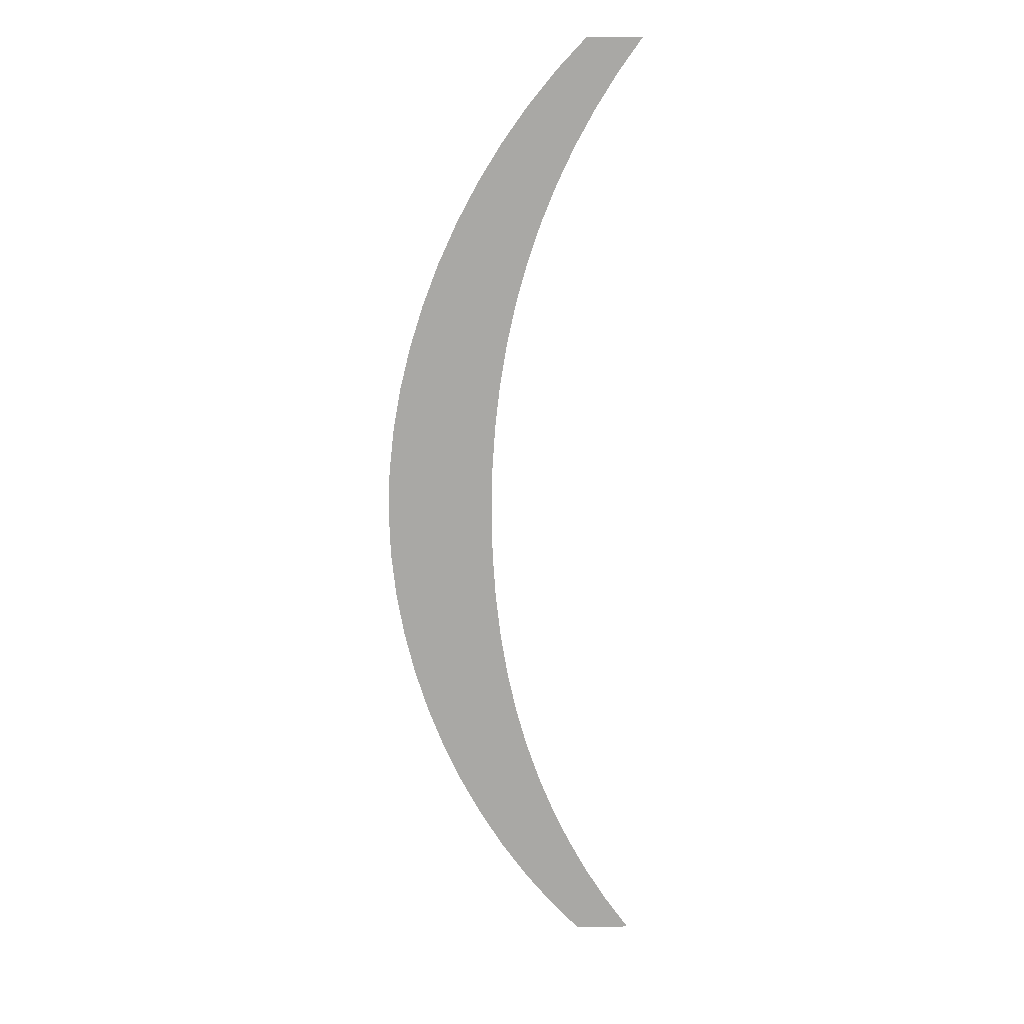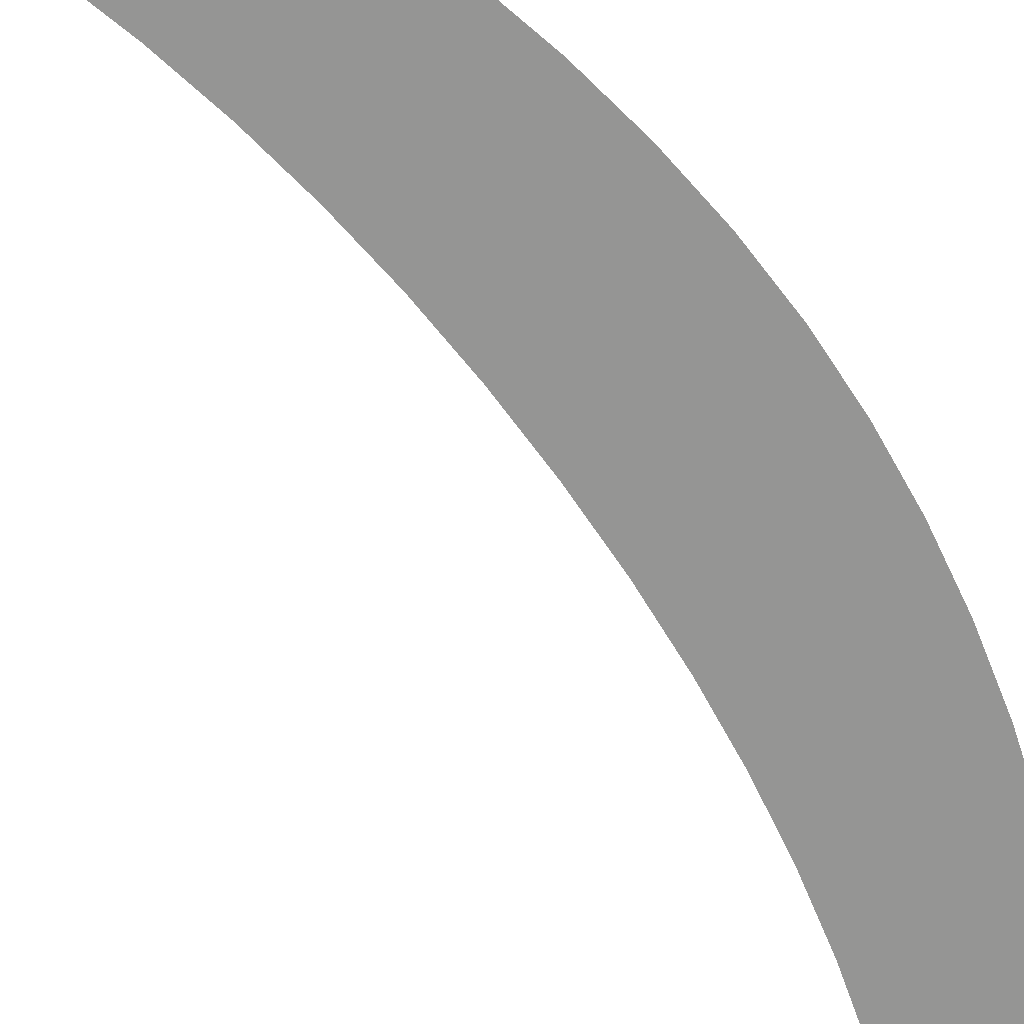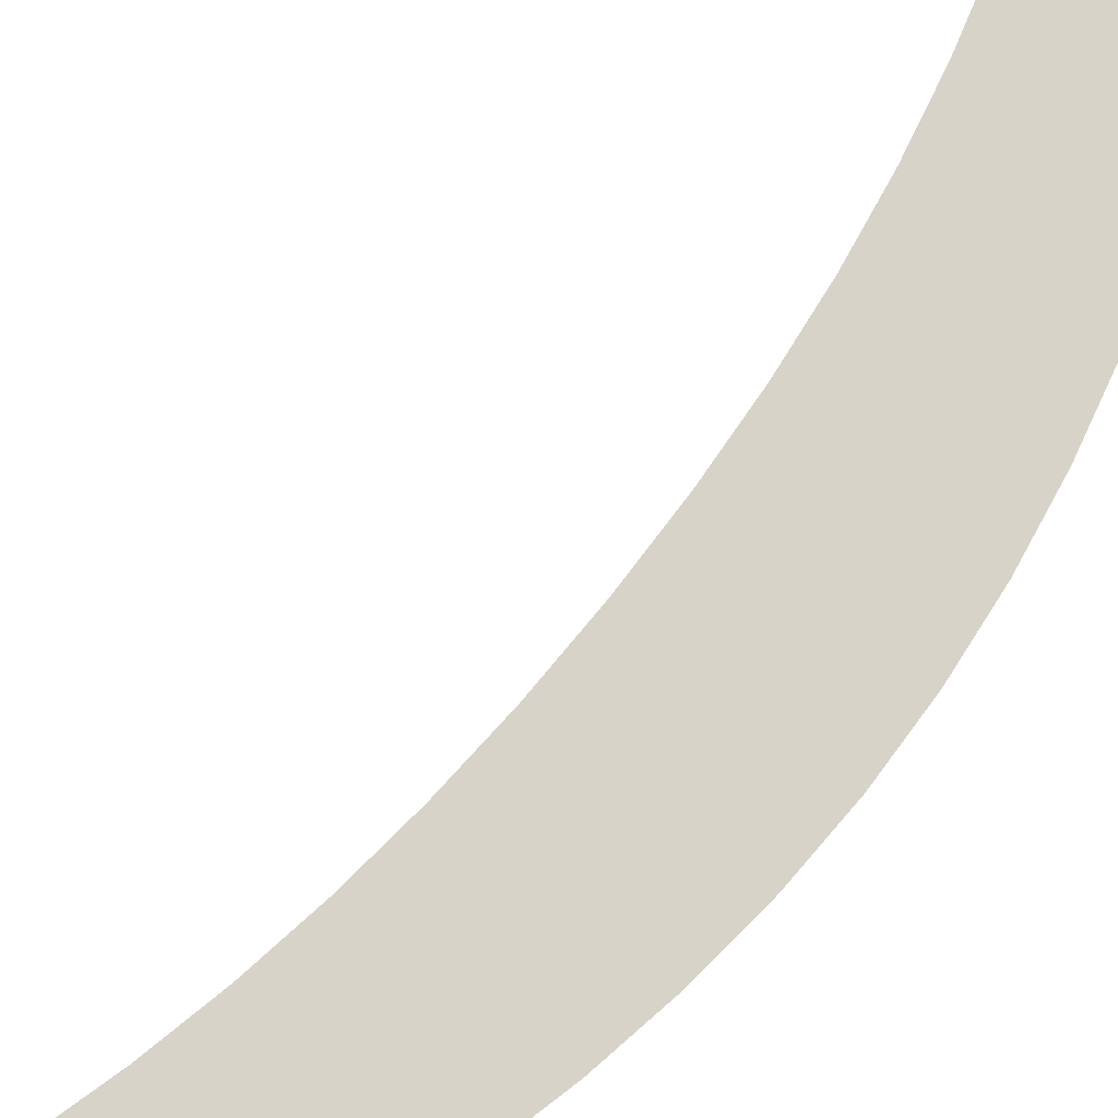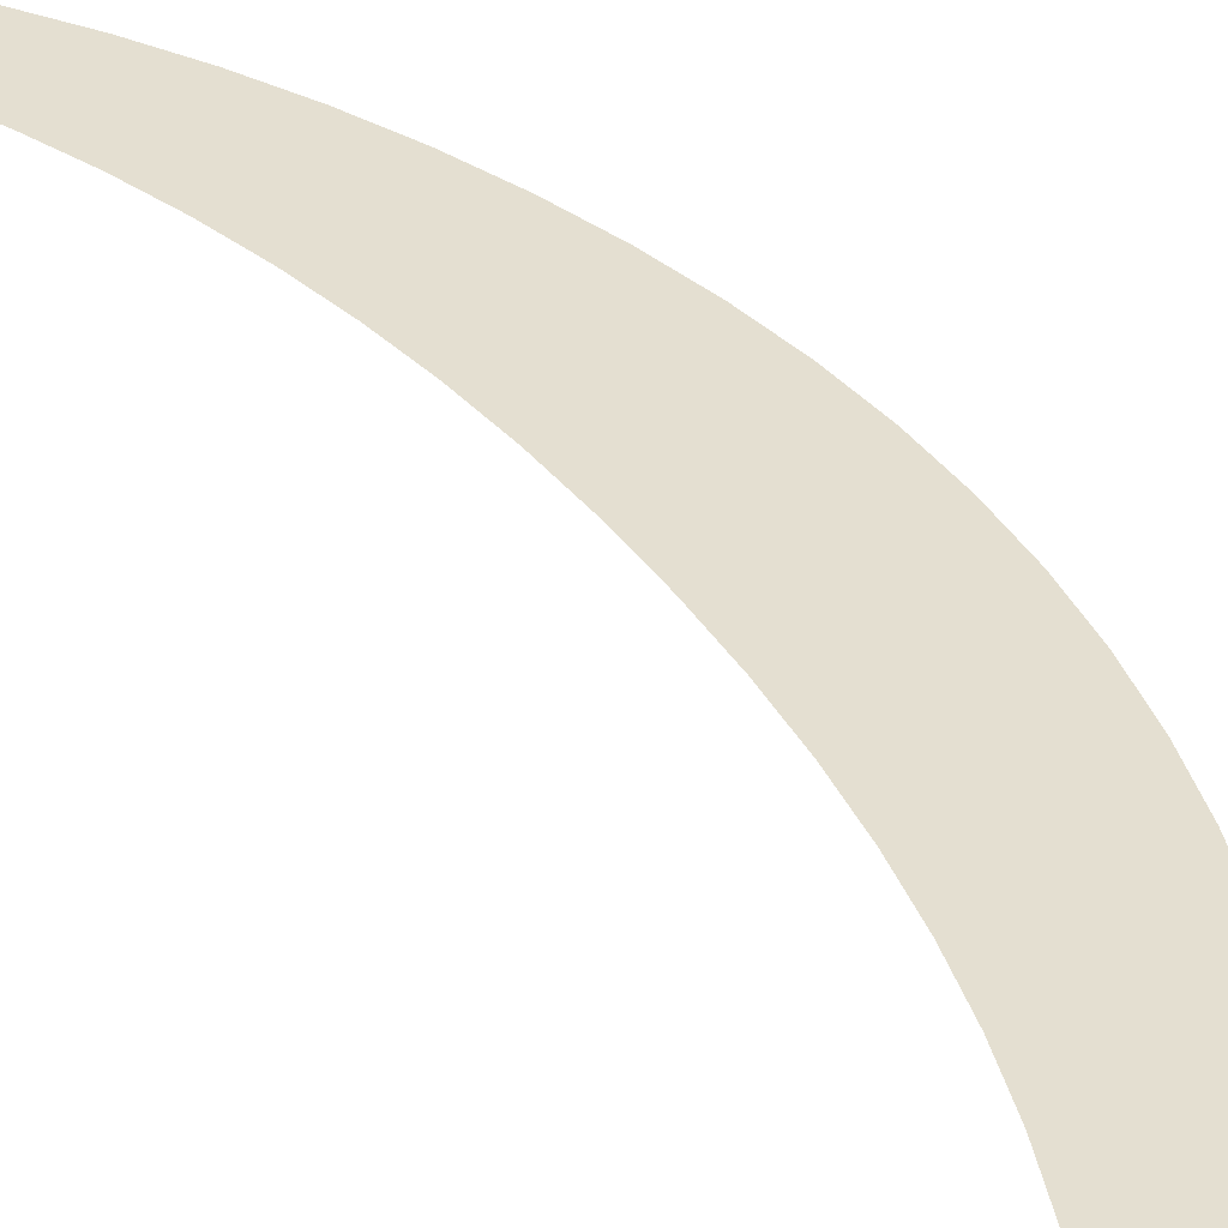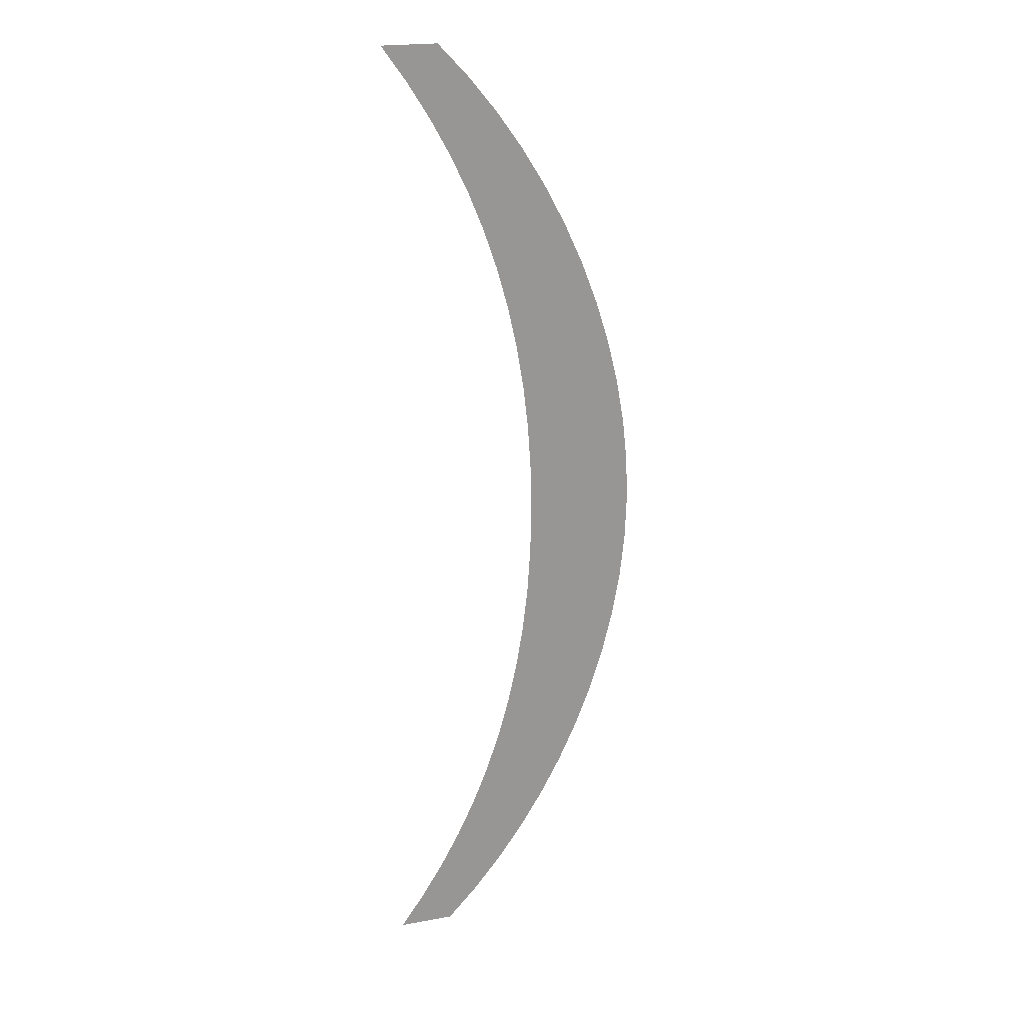
<metadata>
{"format":"obj","ext":"obj","renderer":"f3d","projection":"perspective","resolution":1024,"background":"white","views":[{"elev":15.2,"azim":-2.5,"up":"+Z"},{"elev":-67.4,"azim":-145.1,"up":"+Y"},{"elev":76.5,"azim":-141.6,"up":"+Y"},{"elev":36.7,"azim":151.0,"up":"+Y"},{"elev":21.3,"azim":162.0,"up":"+Z"}]}
</metadata>
<code>
o Text.042_Font_Curve.050
v 0.167 0 -0.232
v 0.168 0 -0.2766
v 0.1709 0 -0.3201
v 0.1759 0 -0.3624
v 0.1828 0 -0.4036
v 0.1917 0 -0.4436
v 0.2026 0 -0.4825
v 0.2156 0 -0.5203
v 0.2306 0 -0.5571
v 0.2476 0 -0.5928
v 0.2667 0 -0.6276
v 0.2878 0 -0.6613
v 0.311 0 -0.694
v 0.258 0 -0.694
v 0.2292 0 -0.6633
v 0.2023 0 -0.6305
v 0.1775 0 -0.5957
v 0.1548 0 -0.5591
v 0.1344 0 -0.5211
v 0.1164 0 -0.4818
v 0.1008 0 -0.4414
v 0.08785 0 -0.4002
v 0.07758 0 -0.3585
v 0.07011 0 -0.3164
v 0.06555 0 -0.2741
v 0.064 0 -0.232
v 0.06555 0 -0.1899
v 0.07011 0 -0.1476
v 0.07758 0 -0.1055
v 0.08785 0 -0.06378
v 0.1008 0 -0.02261
v 0.1164 0 0.01775
v 0.1344 0 0.05707
v 0.1548 0 0.09511
v 0.1775 0 0.1317
v 0.2023 0 0.1665
v 0.2292 0 0.1993
v 0.258 0 0.23
v 0.311 0 0.23
v 0.2878 0 0.1973
v 0.2667 0 0.1636
v 0.2476 0 0.1288
v 0.2306 0 0.09311
v 0.2156 0 0.05634
v 0.2026 0 0.0185
v 0.1917 0 -0.02042
v 0.1828 0 -0.06044
v 0.1759 0 -0.1016
v 0.1709 0 -0.1439
v 0.168 0 -0.1874
f 15 13 14
f 15 12 13
f 16 12 15
f 16 11 12
f 17 11 16
f 17 10 11
f 18 10 17
f 18 9 10
f 19 9 18
f 19 8 9
f 20 8 19
f 20 7 8
f 20 6 7
f 21 6 20
f 21 5 6
f 22 5 21
f 22 4 5
f 23 4 22
f 23 3 4
f 24 3 23
f 24 2 3
f 25 2 24
f 25 1 2
f 26 1 25
f 27 1 26
f 27 50 1
f 28 50 27
f 28 49 50
f 29 49 28
f 29 48 49
f 30 48 29
f 30 47 48
f 31 47 30
f 31 46 47
f 32 46 31
f 32 45 46
f 33 45 32
f 33 44 45
f 33 43 44
f 34 43 33
f 34 42 43
f 35 42 34
f 35 41 42
f 36 41 35
f 36 40 41
f 37 40 36
f 37 39 40
f 38 39 37

</code>
